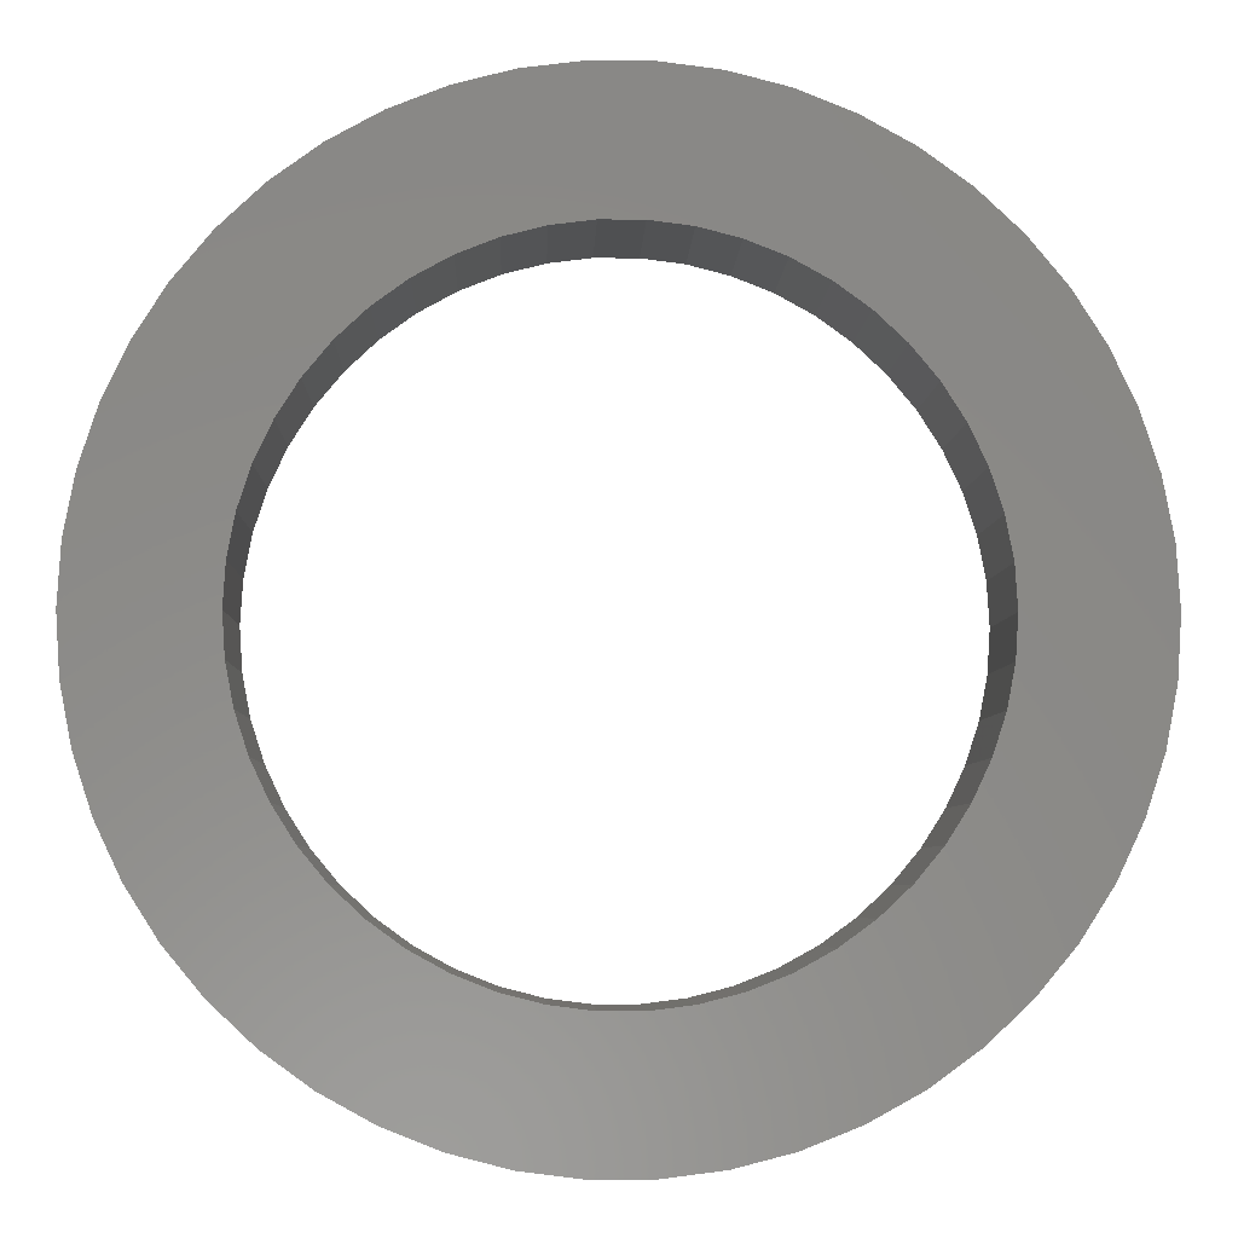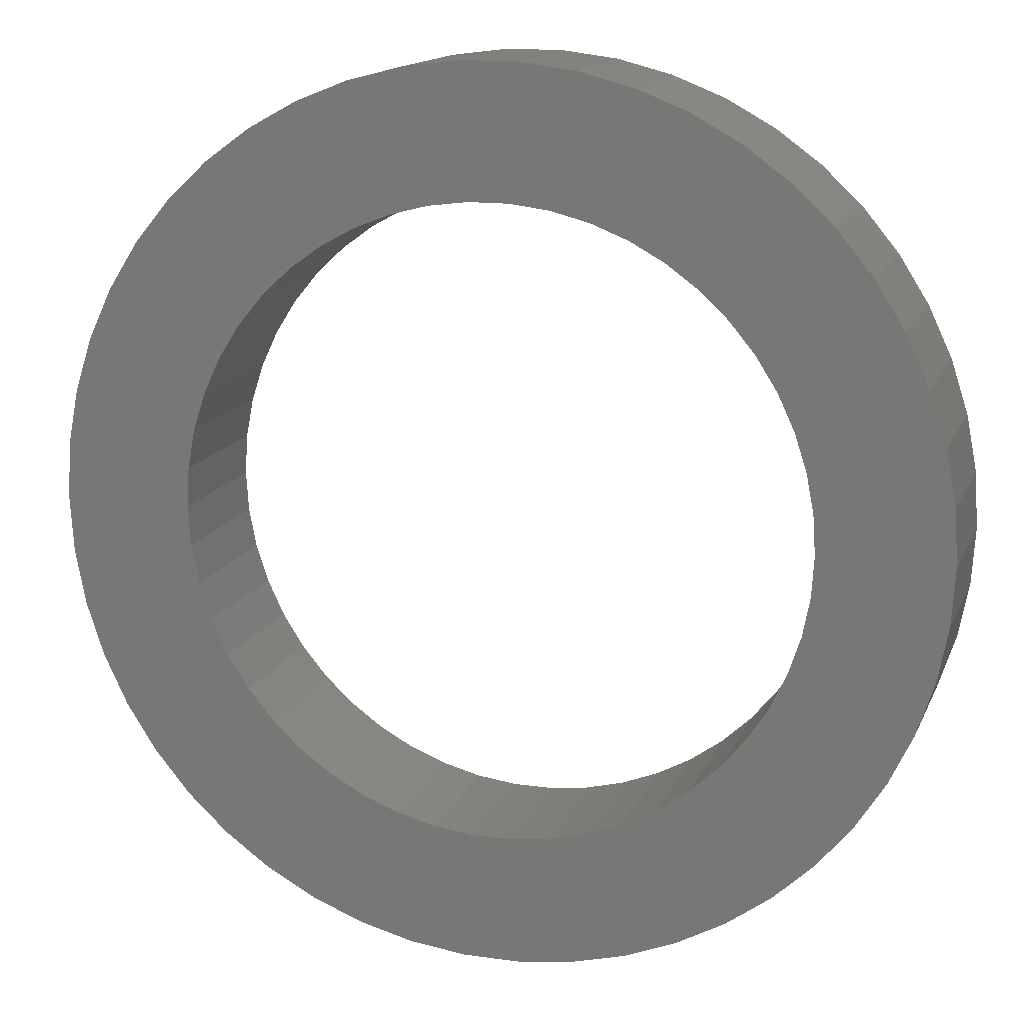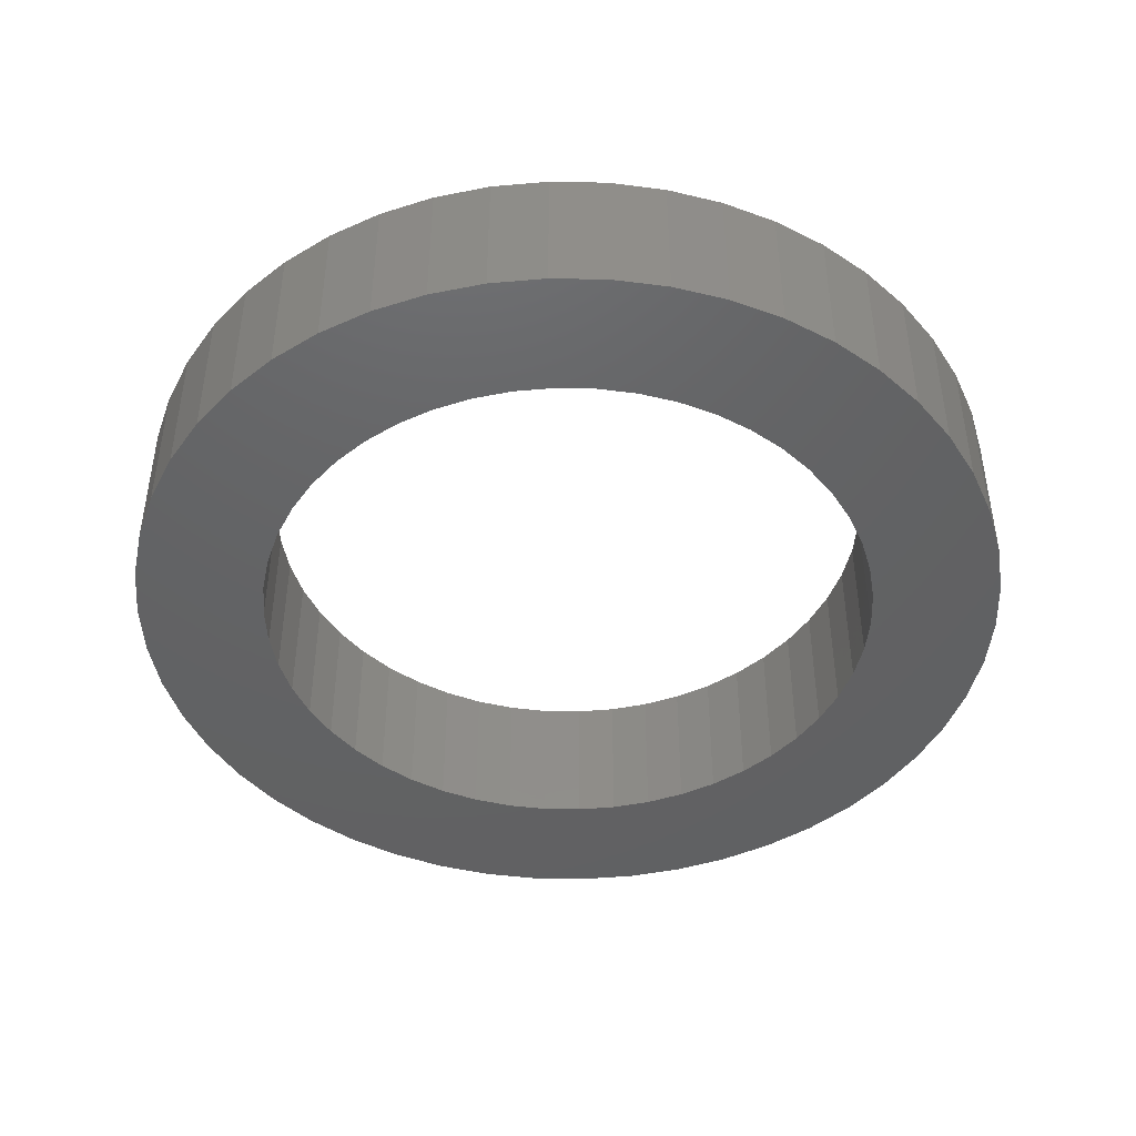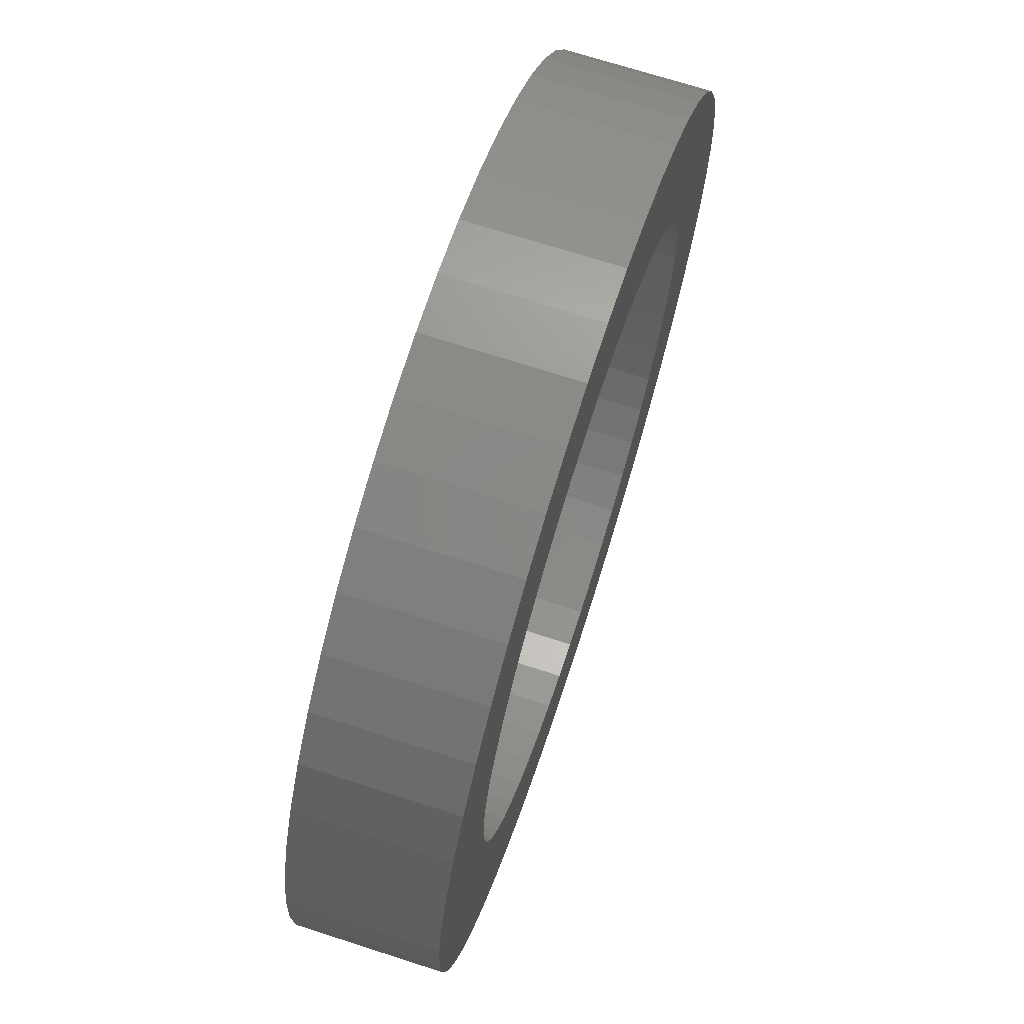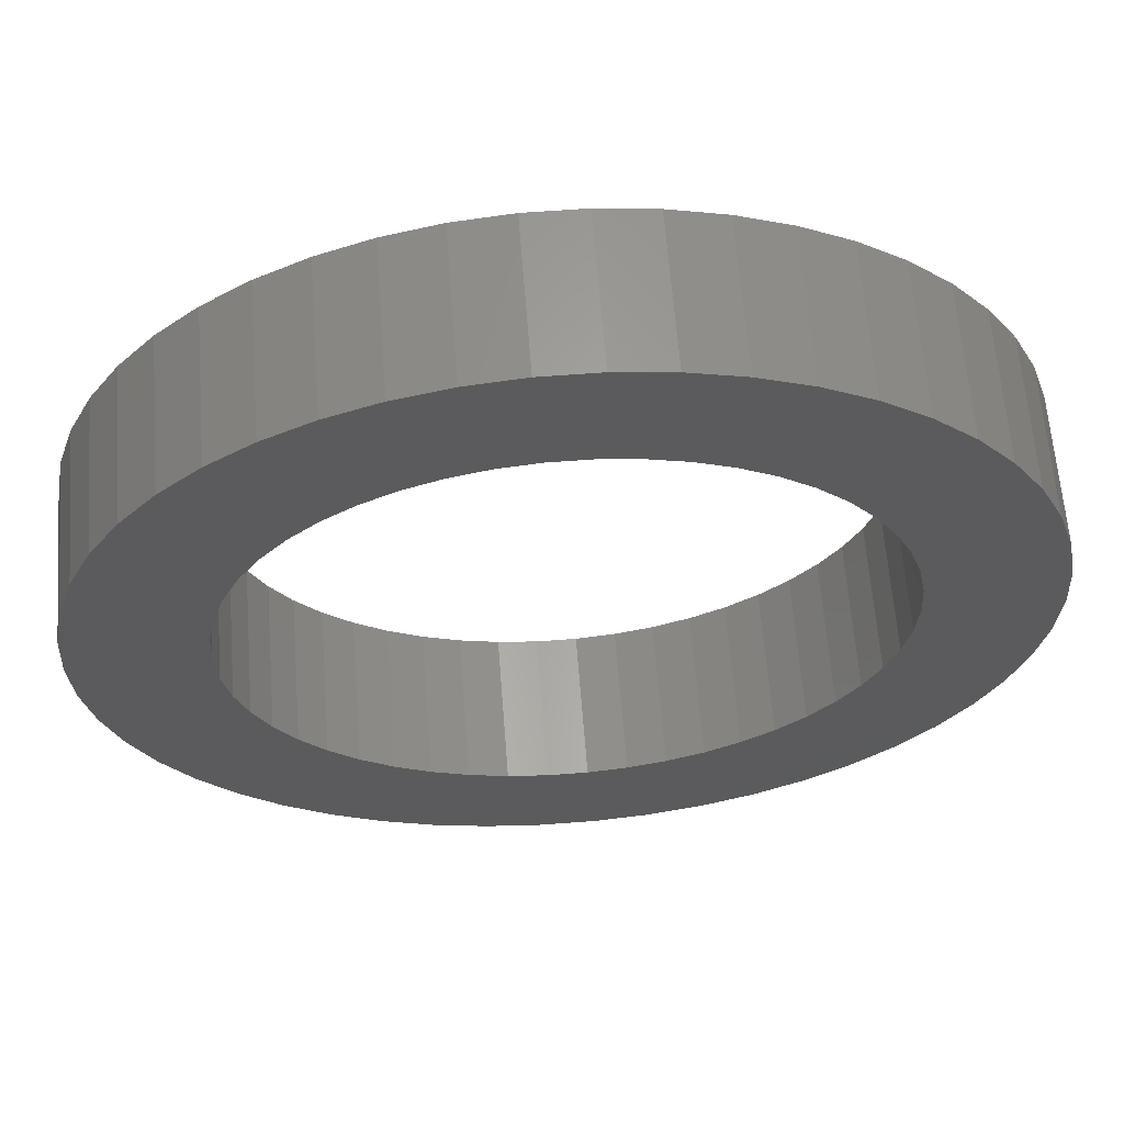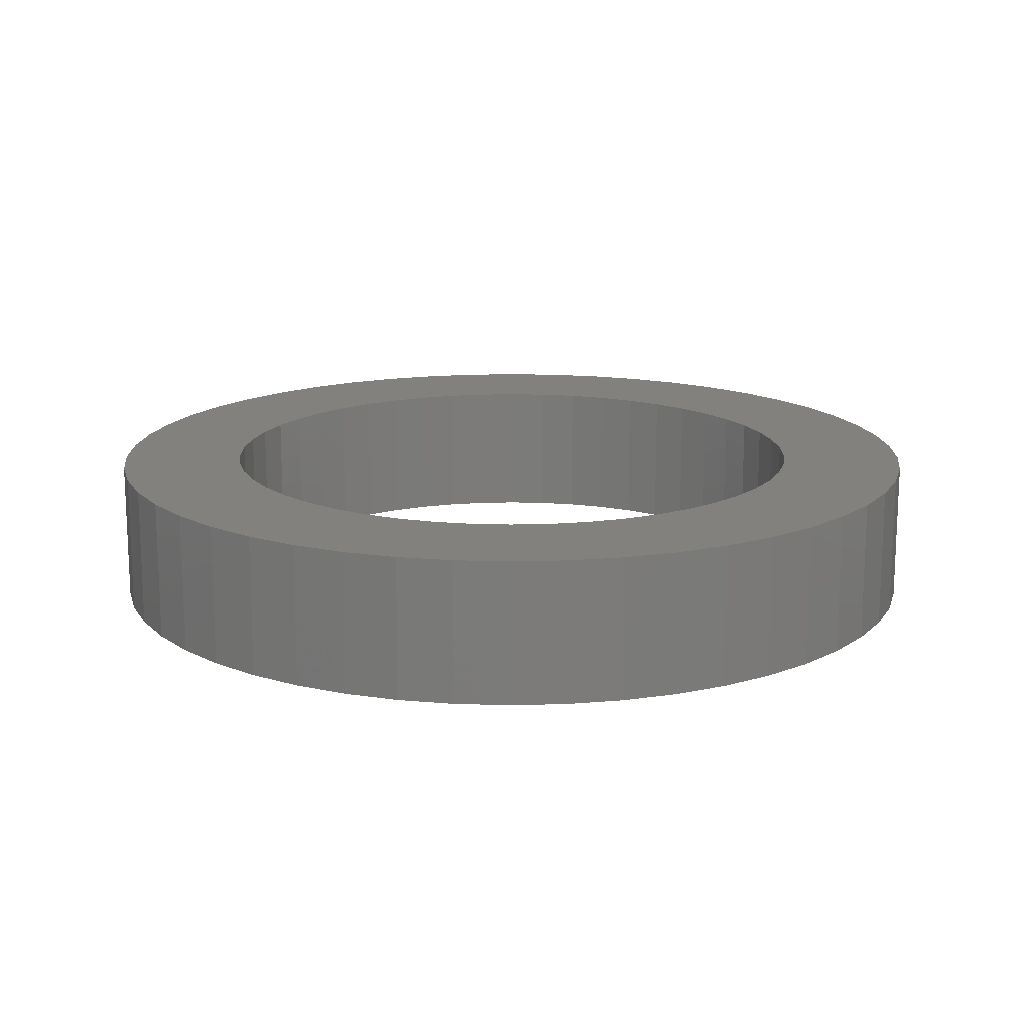
<metadata>
{"format":"stl","ext":"stl","renderer":"f3d","projection":"perspective","resolution":1024,"background":"white","views":[{"elev":-5.2,"azim":178.2,"up":"+Y"},{"elev":14.7,"azim":17.2,"up":"+Y"},{"elev":-44.7,"azim":-116.5,"up":"+Z"},{"elev":70.2,"azim":107.9,"up":"+Y"},{"elev":62.7,"azim":175.6,"up":"+Y"},{"elev":15.4,"azim":111.8,"up":"+Z"}]}
</metadata>
<code>
# stl→obj: 200 verts, 400 faces
v 21.2 0 7
v 21.03 2.657 0
v 21.03 2.657 7
v 21.2 0 0
v -21.2 0 0
v -21.03 2.657 7
v -21.03 2.657 0
v -21.2 0 7
v 1.331 21.16 0
v -1.331 21.16 7
v 1.331 21.16 7
v -1.331 21.16 0
v -1.331 -21.16 0
v 1.331 -21.16 7
v -1.331 -21.16 7
v 1.331 -21.16 0
v 15.45 14.51 0
v 13.51 16.33 7
v 15.45 14.51 7
v 13.51 16.33 0
v -13.51 16.33 0
v -15.45 14.51 7
v -13.51 16.33 7
v -15.45 14.51 0
v -6.551 20.16 0
v -9.027 19.18 7
v -6.551 20.16 7
v -9.027 19.18 0
v 17.15 -12.46 7
v 18.58 -10.21 0
v 18.58 -10.21 7
v 17.15 -12.46 0
v 19.71 7.804 7
v 18.58 10.21 0
v 18.58 10.21 7
v 19.71 7.804 0
v 20.53 5.272 0
v 20.53 5.272 7
v 17.15 12.46 0
v 17.15 12.46 7
v 9.027 19.18 0
v 6.551 20.16 7
v 9.027 19.18 7
v 6.551 20.16 0
v 3.972 20.82 7
v 3.972 20.82 0
v 11.36 17.9 7
v 11.36 17.9 0
v -19.71 7.804 0
v -18.58 10.21 7
v -18.58 10.21 0
v -19.71 7.804 7
v -17.15 12.46 0
v -17.15 12.46 7
v 15 0 7
v 14.88 1.88 7
v 21.03 -2.657 7
v 14.53 3.73 7
v 14.88 -1.88 7
v 13.95 5.522 7
v 20.53 -5.272 7
v 13.14 7.226 7
v 14.53 -3.73 7
v 12.14 8.817 7
v 19.71 -7.804 7
v 13.95 -5.522 7
v 10.93 10.27 7
v 9.561 11.56 7
v 8.037 12.66 7
v 6.387 13.57 7
v 4.635 14.27 7
v 2.811 14.73 7
v 0.9419 14.97 7
v -0.9419 14.97 7
v -2.811 14.73 7
v -3.972 20.82 7
v -4.635 14.27 7
v -6.387 13.57 7
v -8.037 12.66 7
v -11.36 17.9 7
v -9.561 11.56 7
v -10.93 10.27 7
v -12.14 8.817 7
v -13.14 7.226 7
v -13.95 5.522 7
v 13.14 -7.226 7
v 12.14 -8.817 7
v 15.45 -14.51 7
v 10.93 -10.27 7
v 13.51 -16.33 7
v 9.561 -11.56 7
v 11.36 -17.9 7
v 8.037 -12.66 7
v 9.027 -19.18 7
v 6.387 -13.57 7
v 6.551 -20.16 7
v 4.635 -14.27 7
v 3.972 -20.82 7
v 2.811 -14.73 7
v 0.9419 -14.97 7
v -0.9419 -14.97 7
v -2.811 -14.73 7
v -3.972 -20.82 7
v -4.635 -14.27 7
v -6.551 -20.16 7
v -6.387 -13.57 7
v -9.027 -19.18 7
v -8.037 -12.66 7
v -11.36 -17.9 7
v -9.561 -11.56 7
v -13.51 -16.33 7
v -10.93 -10.27 7
v -15.45 -14.51 7
v -12.14 -8.817 7
v -17.15 -12.46 7
v -13.14 -7.226 7
v -18.58 -10.21 7
v -13.95 -5.522 7
v -19.71 -7.804 7
v -14.53 -3.73 7
v -20.53 -5.272 7
v -14.88 -1.88 7
v -21.03 -2.657 7
v -15 0 7
v -14.53 3.73 7
v -20.53 5.272 7
v -14.88 1.88 7
v -11.36 17.9 0
v -3.972 20.82 0
v 21.03 -2.657 0
v 20.53 -5.272 0
v 3.972 -20.82 0
v 6.551 -20.16 0
v 9.027 -19.18 0
v -20.53 5.272 0
v 15.45 -14.51 0
v 19.71 -7.804 0
v 11.36 -17.9 0
v 15 0 0
v 14.88 -1.88 0
v 14.53 -3.73 0
v 14.88 1.88 0
v 13.95 -5.522 0
v 13.14 -7.226 0
v 14.53 3.73 0
v 12.14 -8.817 0
v 13.95 5.522 0
v 10.93 -10.27 0
v 13.51 -16.33 0
v 9.561 -11.56 0
v 8.037 -12.66 0
v 6.387 -13.57 0
v 4.635 -14.27 0
v 2.811 -14.73 0
v 0.9419 -14.97 0
v -0.9419 -14.97 0
v -2.811 -14.73 0
v -3.972 -20.82 0
v -4.635 -14.27 0
v -6.551 -20.16 0
v -6.387 -13.57 0
v -9.027 -19.18 0
v -8.037 -12.66 0
v -11.36 -17.9 0
v -9.561 -11.56 0
v -13.51 -16.33 0
v -10.93 -10.27 0
v -15.45 -14.51 0
v -12.14 -8.817 0
v -17.15 -12.46 0
v -13.14 -7.226 0
v -18.58 -10.21 0
v -19.71 -7.804 0
v -13.95 -5.522 0
v 13.14 7.226 0
v 12.14 8.817 0
v 10.93 10.27 0
v 9.561 11.56 0
v 8.037 12.66 0
v 6.387 13.57 0
v 4.635 14.27 0
v 2.811 14.73 0
v 0.9419 14.97 0
v -0.9419 14.97 0
v -2.811 14.73 0
v -4.635 14.27 0
v -6.387 13.57 0
v -8.037 12.66 0
v -9.561 11.56 0
v -10.93 10.27 0
v -12.14 8.817 0
v -13.14 7.226 0
v -13.95 5.522 0
v -14.53 3.73 0
v -14.88 1.88 0
v -15 0 0
v -14.53 -3.73 0
v -20.53 -5.272 0
v -14.88 -1.88 0
v -21.03 -2.657 0
f 1 2 3
f 2 1 4
f 5 6 7
f 6 5 8
f 9 10 11
f 10 9 12
f 13 14 15
f 14 13 16
f 17 18 19
f 18 17 20
f 21 22 23
f 22 21 24
f 25 26 27
f 26 25 28
f 29 30 31
f 30 29 32
f 33 34 35
f 34 33 36
f 3 37 38
f 37 3 2
f 35 39 40
f 39 35 34
f 41 42 43
f 42 41 44
f 44 45 42
f 45 44 46
f 20 47 18
f 47 20 48
f 49 50 51
f 50 49 52
f 53 22 24
f 22 53 54
f 55 1 3
f 56 3 38
f 1 55 57
f 58 38 33
f 59 57 55
f 60 33 35
f 57 59 61
f 62 35 40
f 63 61 59
f 64 40 19
f 61 63 65
f 66 65 63
f 3 56 55
f 38 58 56
f 33 60 58
f 67 19 18
f 35 62 60
f 40 64 62
f 68 18 47
f 19 67 64
f 18 68 67
f 69 47 43
f 47 69 68
f 70 43 42
f 43 70 69
f 42 71 70
f 45 71 42
f 45 72 71
f 11 72 45
f 11 73 72
f 11 74 73
f 10 74 11
f 10 75 74
f 76 75 10
f 76 77 75
f 27 77 76
f 77 27 78
f 26 78 27
f 78 26 79
f 80 79 26
f 79 80 81
f 23 81 80
f 81 23 82
f 22 82 23
f 82 22 83
f 54 83 22
f 83 54 84
f 50 84 54
f 52 85 50
f 84 50 85
f 65 66 31
f 86 31 66
f 31 86 29
f 87 29 86
f 29 87 88
f 89 88 87
f 88 89 90
f 91 90 89
f 90 91 92
f 93 92 91
f 92 93 94
f 95 94 93
f 94 95 96
f 97 96 95
f 97 98 96
f 99 98 97
f 99 14 98
f 100 14 99
f 101 14 100
f 101 15 14
f 102 15 101
f 102 103 15
f 104 103 102
f 105 104 106
f 104 105 103
f 107 106 108
f 106 107 105
f 109 108 110
f 111 110 112
f 108 109 107
f 113 112 114
f 115 114 116
f 110 111 109
f 117 116 118
f 119 118 120
f 121 120 122
f 112 113 111
f 123 122 124
f 85 52 125
f 126 125 52
f 114 115 113
f 125 126 127
f 116 117 115
f 6 127 126
f 118 119 117
f 127 6 124
f 120 121 119
f 8 124 6
f 122 123 121
f 124 8 123
f 28 80 26
f 80 28 128
f 12 76 10
f 76 12 129
f 61 130 57
f 130 61 131
f 16 98 14
f 98 16 132
f 133 94 96
f 94 133 134
f 38 36 33
f 36 38 37
f 40 17 19
f 17 40 39
f 46 11 45
f 11 46 9
f 48 43 47
f 43 48 41
f 51 54 53
f 54 51 50
f 135 52 49
f 52 135 126
f 7 126 135
f 126 7 6
f 128 23 80
f 23 128 21
f 129 27 76
f 27 129 25
f 57 4 1
f 4 57 130
f 88 32 29
f 32 88 136
f 65 131 61
f 131 65 137
f 134 92 94
f 92 134 138
f 31 137 65
f 137 31 30
f 139 4 130
f 140 130 131
f 4 139 2
f 141 131 137
f 142 2 139
f 143 137 30
f 2 142 37
f 144 30 32
f 145 37 142
f 146 32 136
f 37 145 36
f 147 36 145
f 130 140 139
f 131 141 140
f 137 143 141
f 148 136 149
f 30 144 143
f 32 146 144
f 150 149 138
f 136 148 146
f 149 150 148
f 151 138 134
f 138 151 150
f 152 134 133
f 134 152 151
f 133 153 152
f 132 153 133
f 132 154 153
f 16 154 132
f 16 155 154
f 16 156 155
f 13 156 16
f 13 157 156
f 158 157 13
f 158 159 157
f 160 159 158
f 159 160 161
f 162 161 160
f 161 162 163
f 164 163 162
f 163 164 165
f 166 165 164
f 165 166 167
f 168 167 166
f 167 168 169
f 170 169 168
f 169 170 171
f 172 171 170
f 173 174 172
f 171 172 174
f 36 147 34
f 175 34 147
f 34 175 39
f 176 39 175
f 39 176 17
f 177 17 176
f 17 177 20
f 178 20 177
f 20 178 48
f 179 48 178
f 48 179 41
f 180 41 179
f 41 180 44
f 181 44 180
f 181 46 44
f 182 46 181
f 182 9 46
f 183 9 182
f 184 9 183
f 184 12 9
f 185 12 184
f 185 129 12
f 186 129 185
f 25 186 187
f 186 25 129
f 28 187 188
f 187 28 25
f 128 188 189
f 21 189 190
f 188 128 28
f 24 190 191
f 53 191 192
f 189 21 128
f 51 192 193
f 49 193 194
f 135 194 195
f 190 24 21
f 7 195 196
f 174 173 197
f 198 197 173
f 191 53 24
f 197 198 199
f 192 51 53
f 200 199 198
f 193 49 51
f 199 200 196
f 194 135 49
f 5 196 200
f 195 7 135
f 196 5 7
f 132 96 98
f 96 132 133
f 158 15 103
f 15 158 13
f 162 105 107
f 105 162 160
f 160 103 105
f 103 160 158
f 168 115 170
f 115 168 113
f 168 111 113
f 111 168 166
f 172 119 173
f 119 172 117
f 173 121 198
f 121 173 119
f 198 123 200
f 123 198 121
f 200 8 5
f 8 200 123
f 149 88 90
f 88 149 136
f 138 90 92
f 90 138 149
f 164 107 109
f 107 164 162
f 166 109 111
f 109 166 164
f 170 117 172
f 117 170 115
f 147 62 175
f 62 147 60
f 125 193 85
f 193 125 194
f 175 64 176
f 64 175 62
f 181 70 71
f 70 181 180
f 187 77 78
f 77 187 186
f 85 192 84
f 192 85 193
f 141 59 140
f 59 141 63
f 184 73 74
f 73 184 183
f 180 69 70
f 69 180 179
f 83 190 82
f 190 83 191
f 186 75 77
f 75 186 185
f 190 81 82
f 81 190 189
f 139 56 142
f 56 139 55
f 143 63 141
f 63 143 66
f 142 58 145
f 58 142 56
f 145 60 147
f 60 145 58
f 178 67 68
f 67 178 177
f 176 67 177
f 67 176 64
f 182 71 72
f 71 182 181
f 183 72 73
f 72 183 182
f 179 68 69
f 68 179 178
f 124 195 127
f 195 124 196
f 84 191 83
f 191 84 192
f 185 74 75
f 74 185 184
f 189 79 81
f 79 189 188
f 188 78 79
f 78 188 187
f 140 55 139
f 55 140 59
f 154 100 99
f 100 154 155
f 127 194 125
f 194 127 195
f 144 66 143
f 66 144 86
f 155 101 100
f 101 155 156
f 122 196 124
f 196 122 199
f 120 199 122
f 199 120 197
f 114 171 116
f 171 114 169
f 116 174 118
f 174 116 171
f 152 97 95
f 97 152 153
f 153 99 97
f 99 153 154
f 148 91 89
f 91 148 150
f 146 86 144
f 86 146 87
f 159 106 104
f 106 159 161
f 157 104 102
f 104 157 159
f 112 169 114
f 169 112 167
f 165 112 110
f 112 165 167
f 148 87 146
f 87 148 89
f 150 93 91
f 93 150 151
f 151 95 93
f 95 151 152
f 156 102 101
f 102 156 157
f 118 197 120
f 197 118 174
f 161 108 106
f 108 161 163
f 163 110 108
f 110 163 165

</code>
